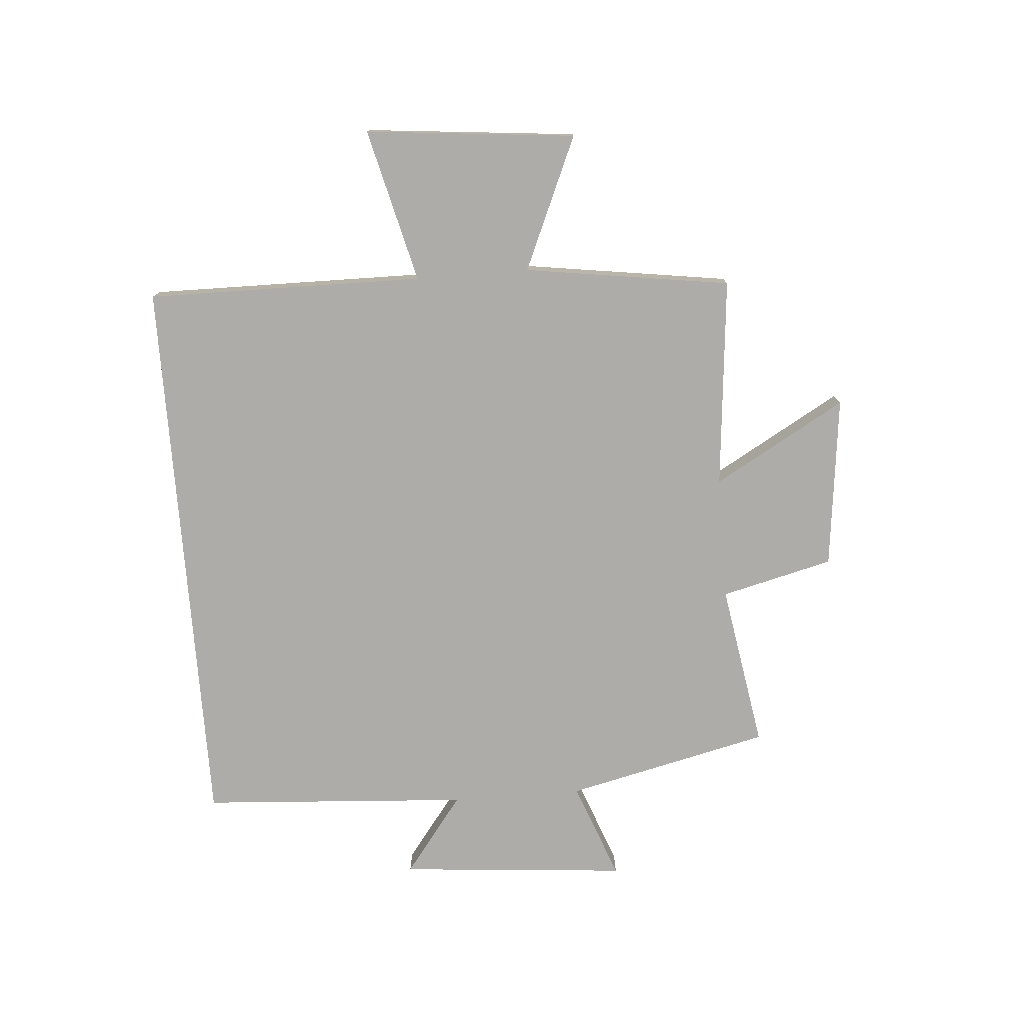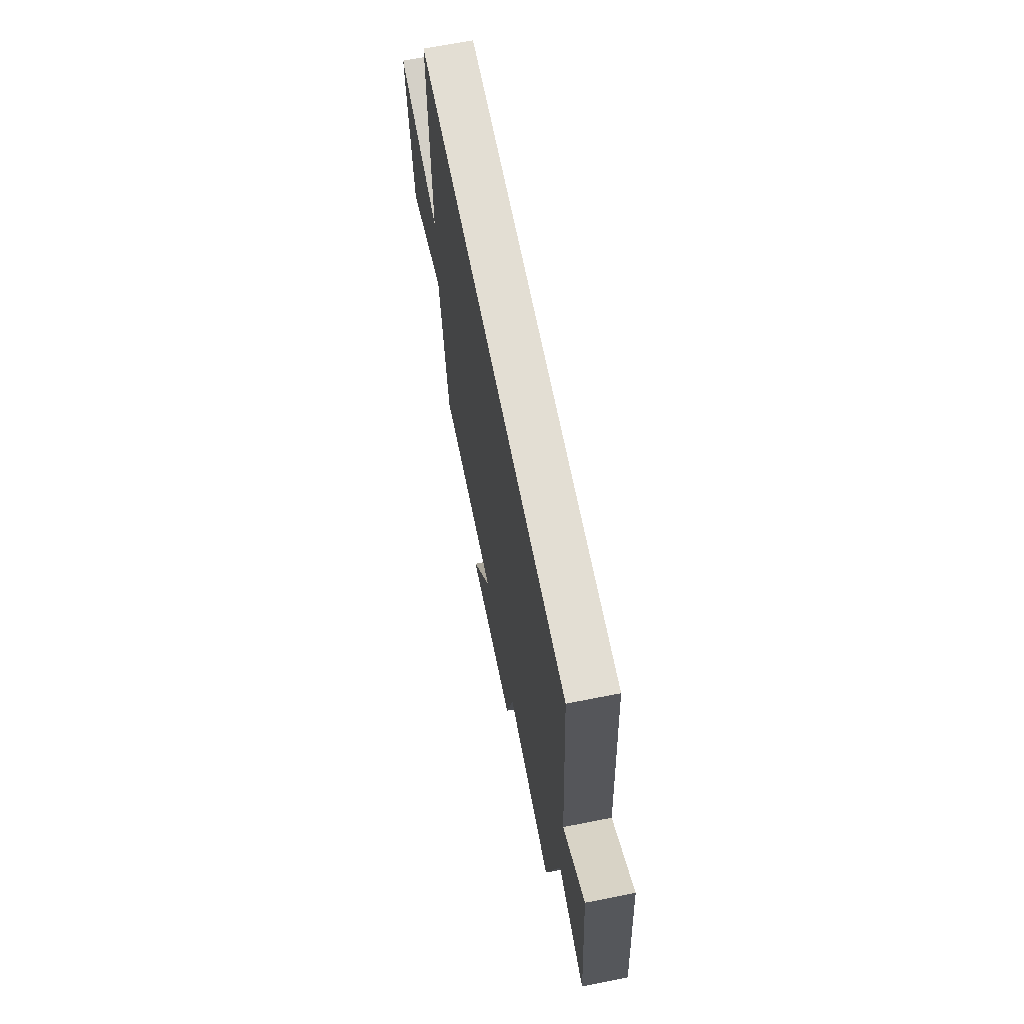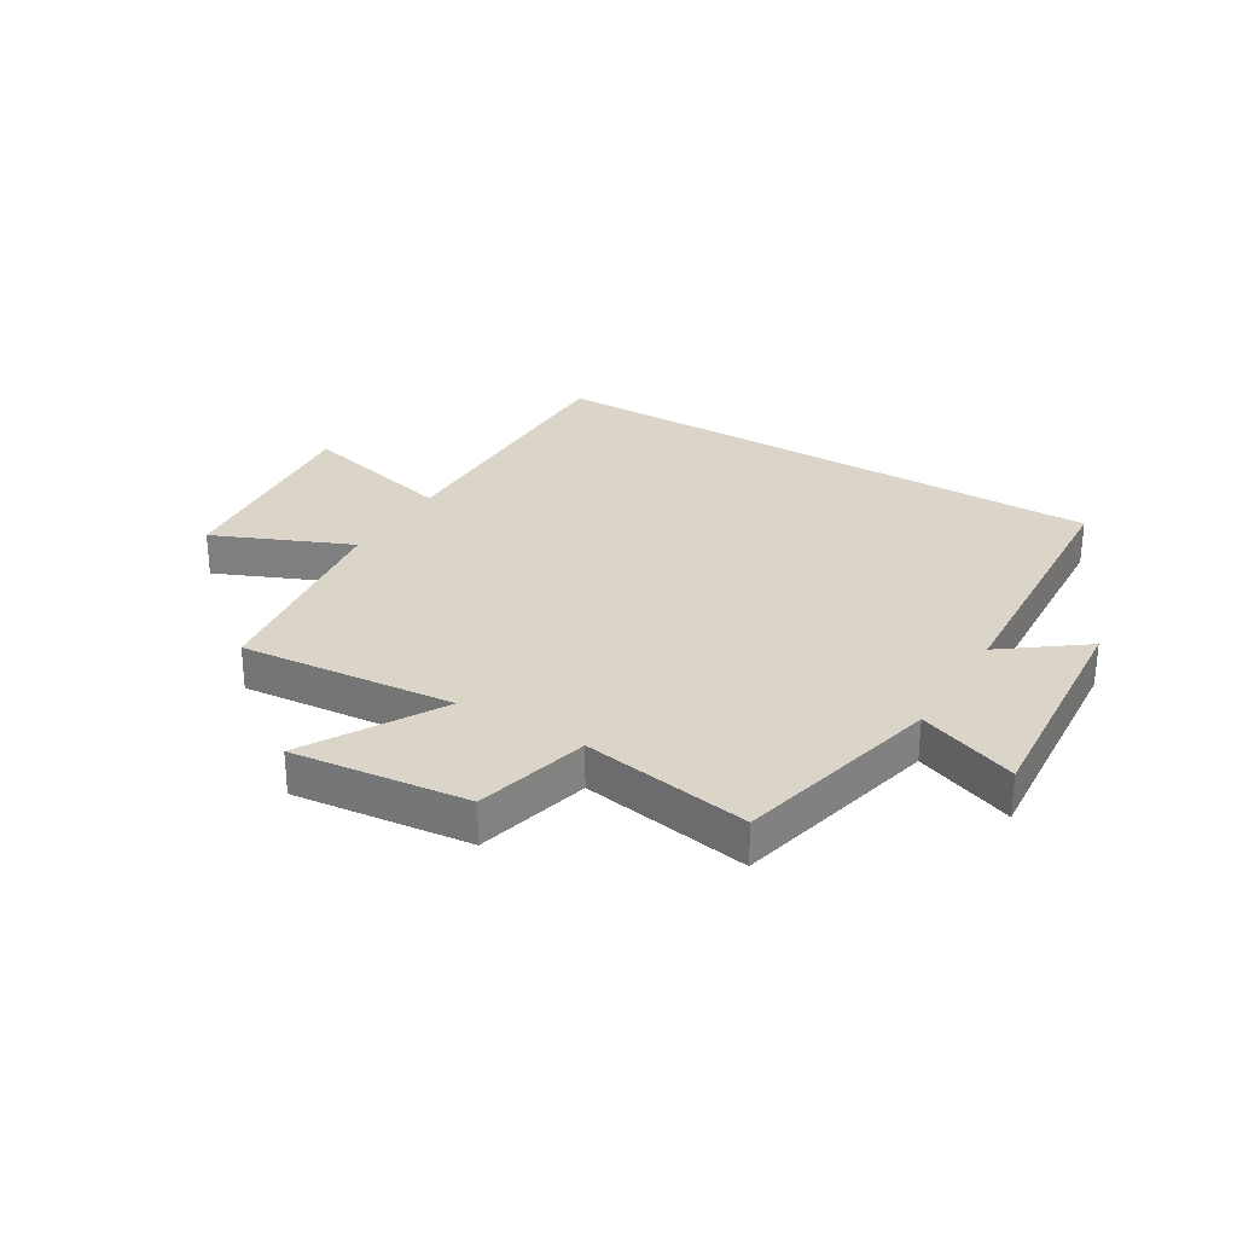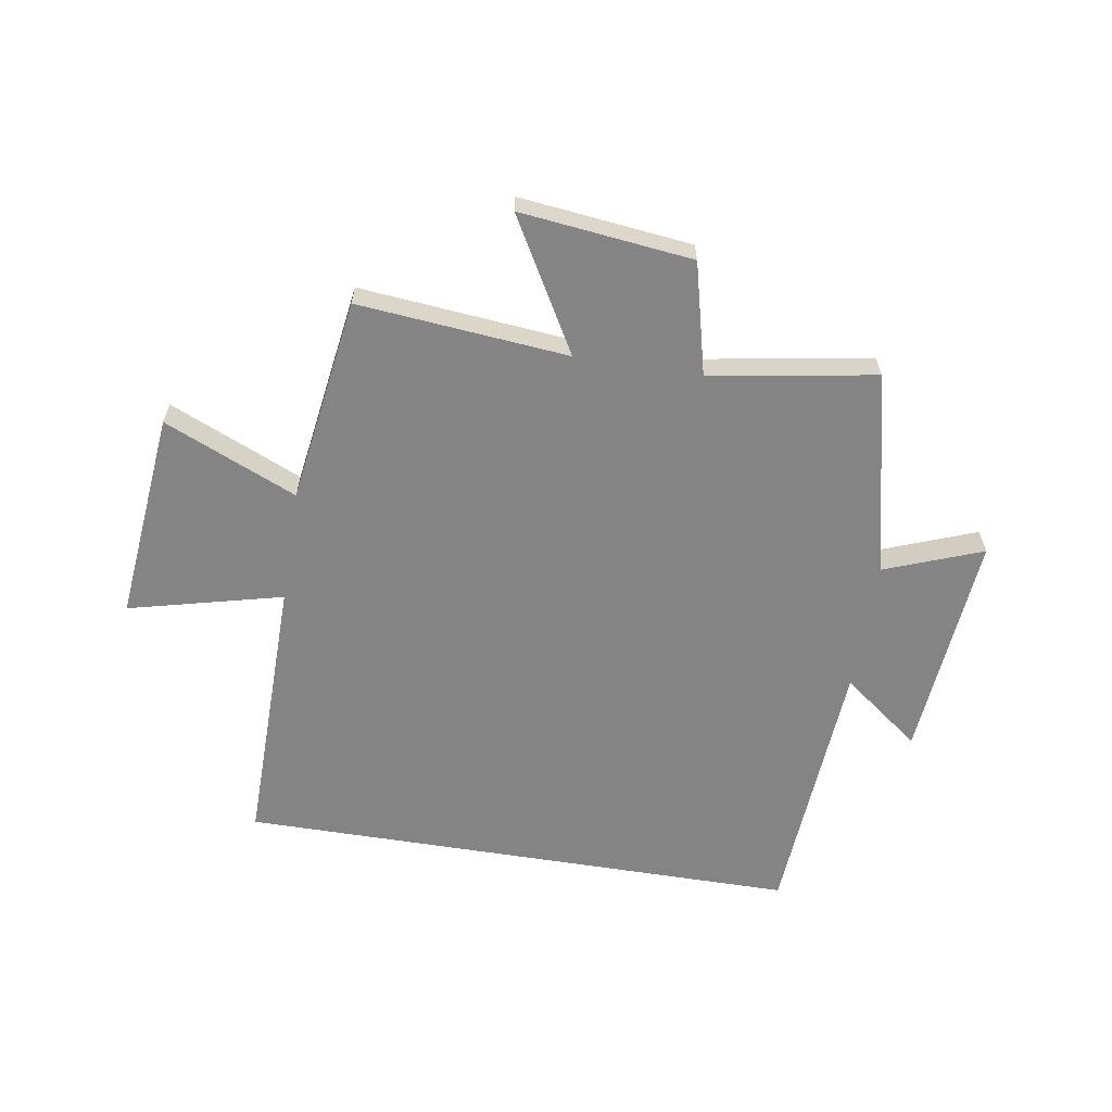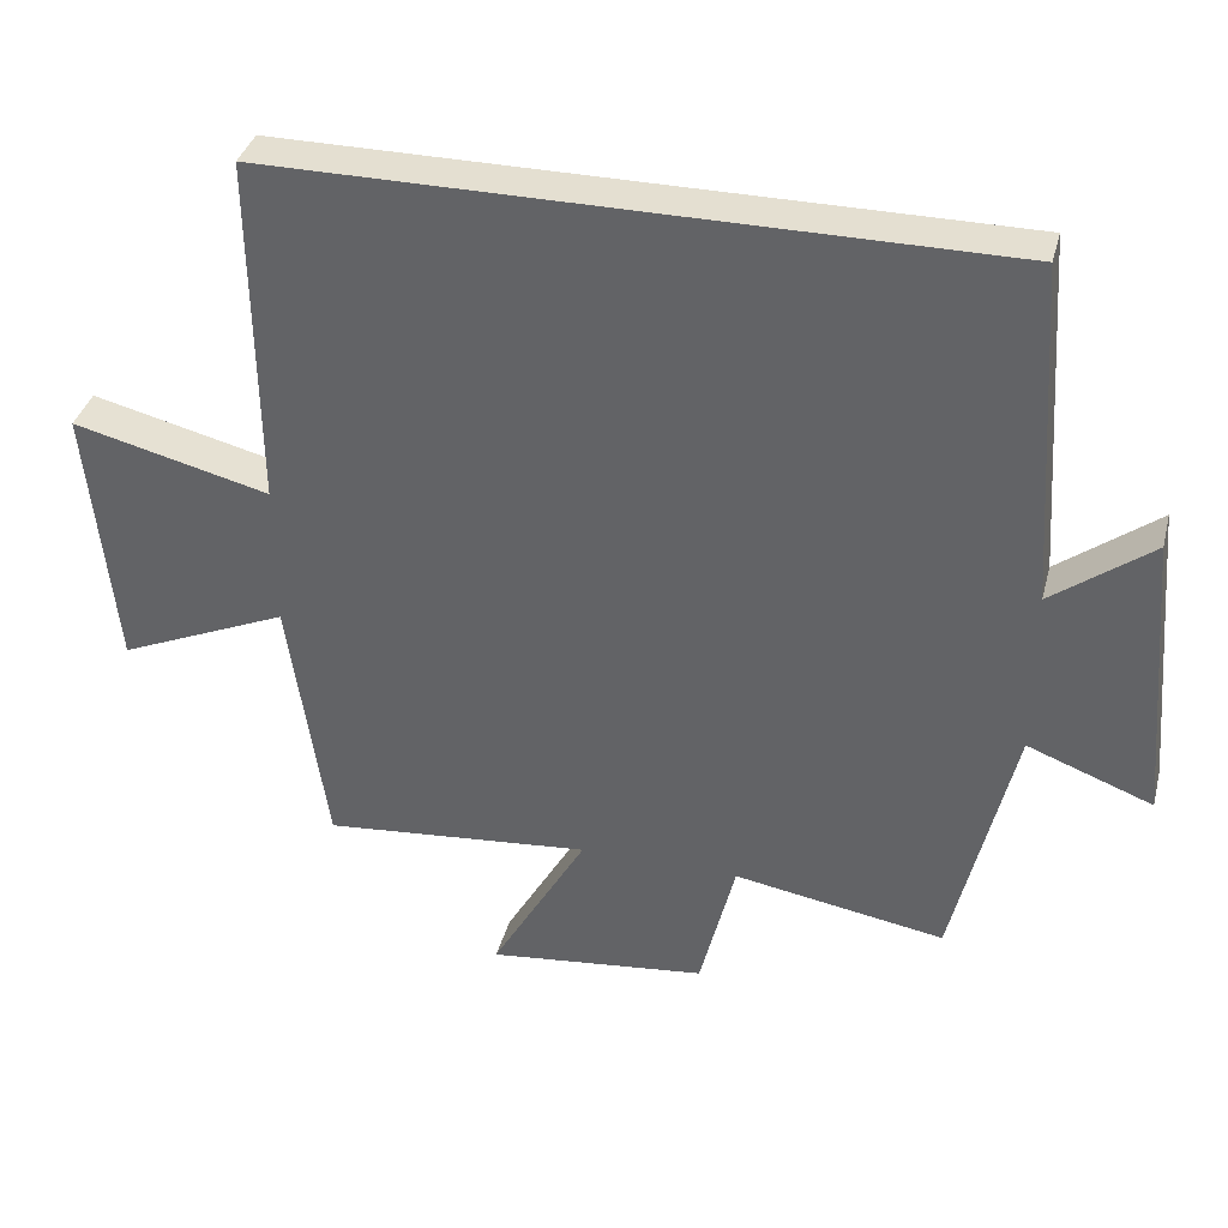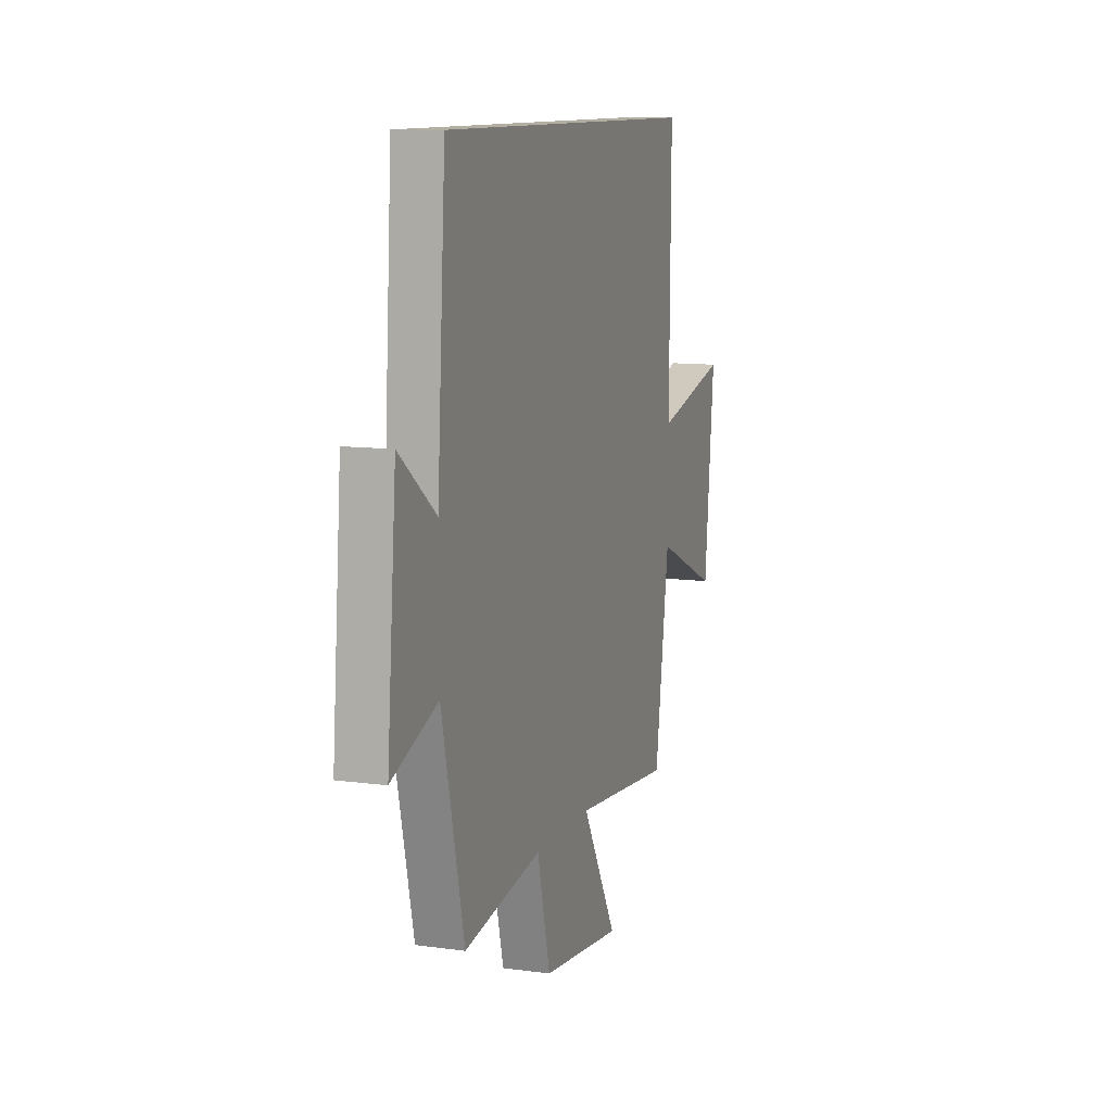
<metadata>
{"format":"obj","ext":"obj","renderer":"f3d","projection":"perspective","resolution":1024,"background":"white","views":[{"elev":-76.8,"azim":94.5,"up":"+Y"},{"elev":67.2,"azim":-101.2,"up":"+Z"},{"elev":29.1,"azim":-148.7,"up":"+Y"},{"elev":-61.5,"azim":170.8,"up":"+Y"},{"elev":36.7,"azim":-165.6,"up":"+Z"},{"elev":10.7,"azim":-71.2,"up":"+Z"}]}
</metadata>
<code>
v 0.448 0.07 -0.534
v 0.084 0.07 -0.5
v 0.214 0.07 -0.728
v -0.084 0.07 -0.694
v -0.132 0.07 -0.5
v -0.418 0.07 -0.548
v -0.5 0.07 -0.195
v -0.669 0.07 -0.259
v -0.635 0.07 0.137
v -0.5 0.07 0.035
v -0.469 0.07 0.5
v 0.505 0.07 0.5
v 0.5 0.07 0.021
v 0.766 0.07 0.087
v 0.73 0.07 -0.277
v 0.5 0.07 -0.177
v 0.448 0 -0.534
v 0.084 0 -0.5
v 0.214 0 -0.728
v -0.084 0 -0.694
v -0.132 0 -0.5
v -0.418 0 -0.548
v -0.5 0 -0.195
v -0.669 0 -0.259
v -0.635 0 0.137
v -0.5 0 0.035
v -0.469 0 0.5
v 0.505 0 0.5
v 0.5 0 0.021
v 0.766 0 0.087
v 0.73 0 -0.277
v 0.5 0 -0.177
f 13 14 15 16
f 13 16 1 2
f 12 13 2
f 11 12 2
f 10 11 2
f 7 8 9 10
f 5 6 7 10
f 5 10 2 3
f 3 4 5
f 32 31 30 29
f 18 17 32 29
f 18 29 28
f 18 28 27
f 18 27 26
f 26 25 24 23
f 26 23 22 21
f 19 18 26 21
f 21 20 19
f 1 17 18 2
f 2 18 19 3
f 3 19 20 4
f 4 20 21 5
f 5 21 22 6
f 6 22 23 7
f 7 23 24 8
f 8 24 25 9
f 9 25 26 10
f 10 26 27 11
f 11 27 28 12
f 12 28 29 13
f 13 29 30 14
f 14 30 31 15
f 15 31 32 16
f 16 32 17 1

</code>
